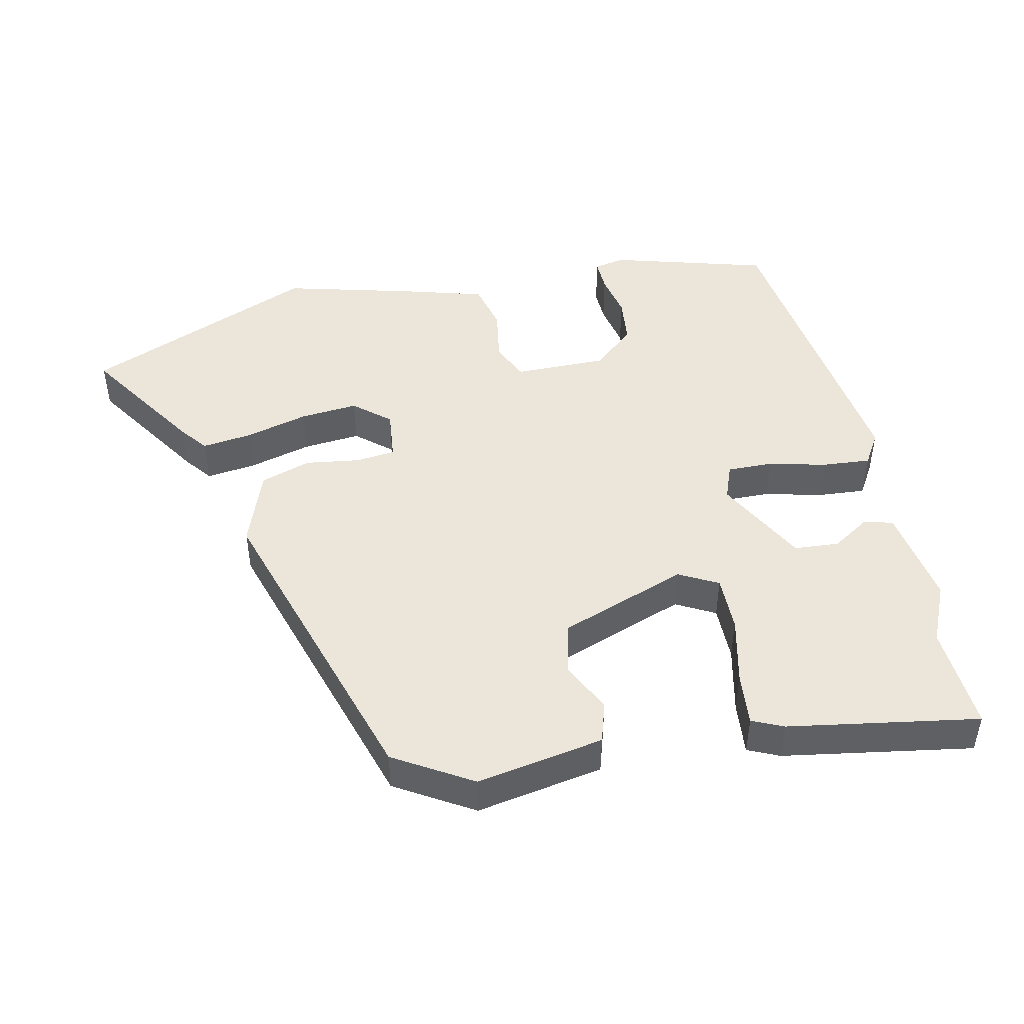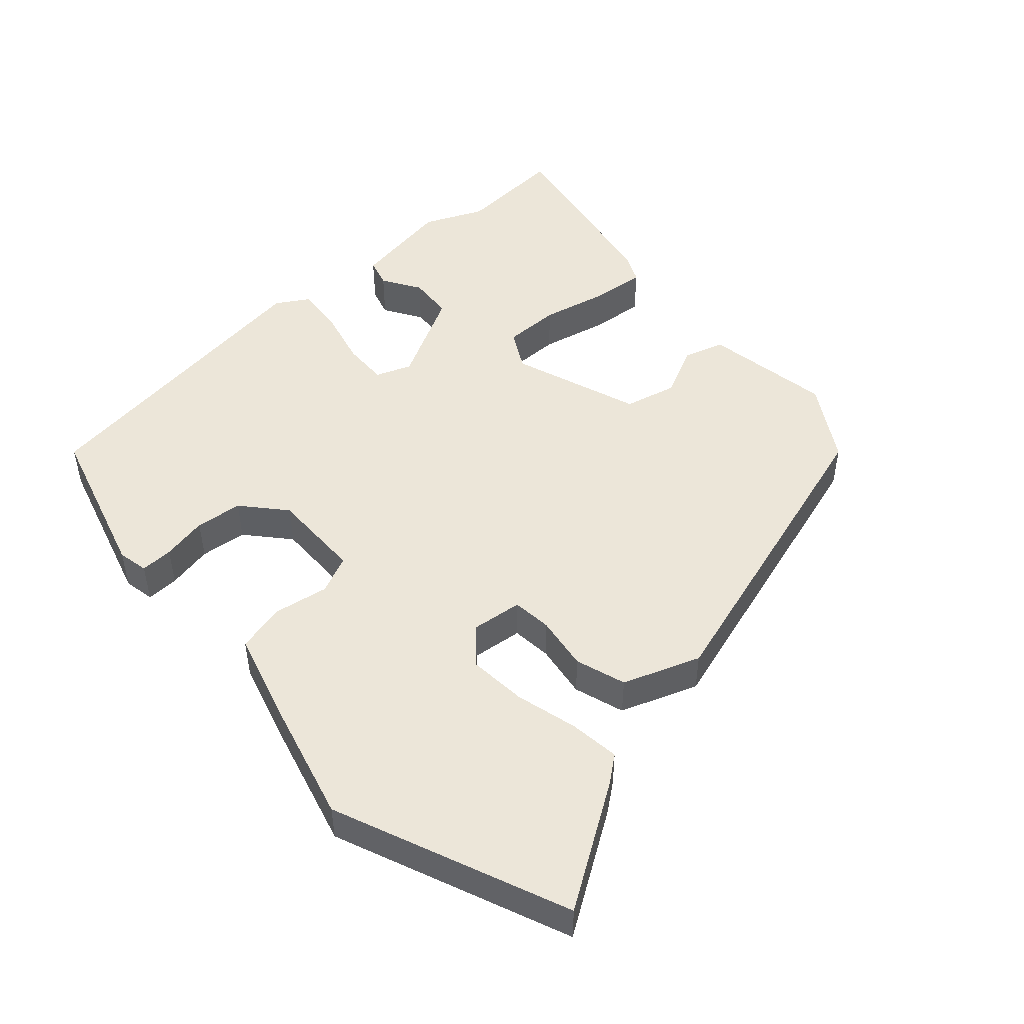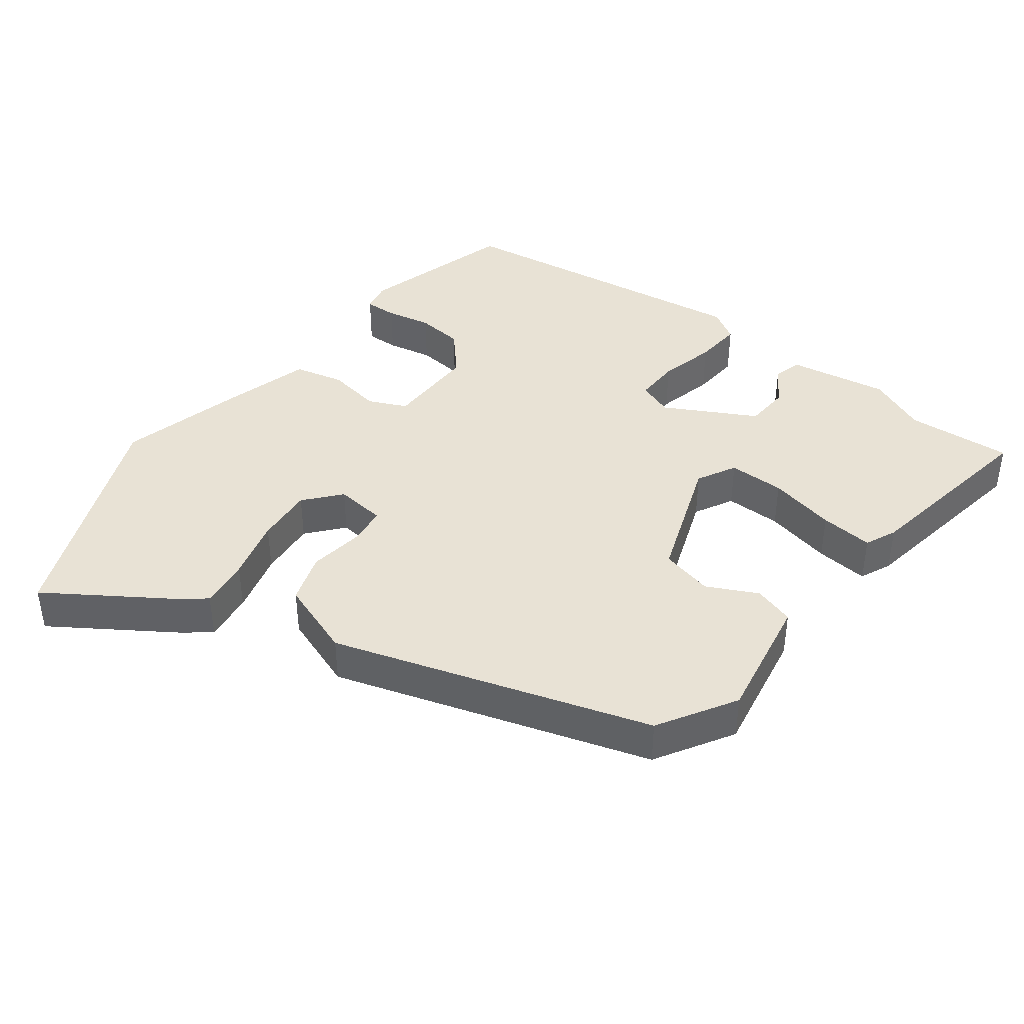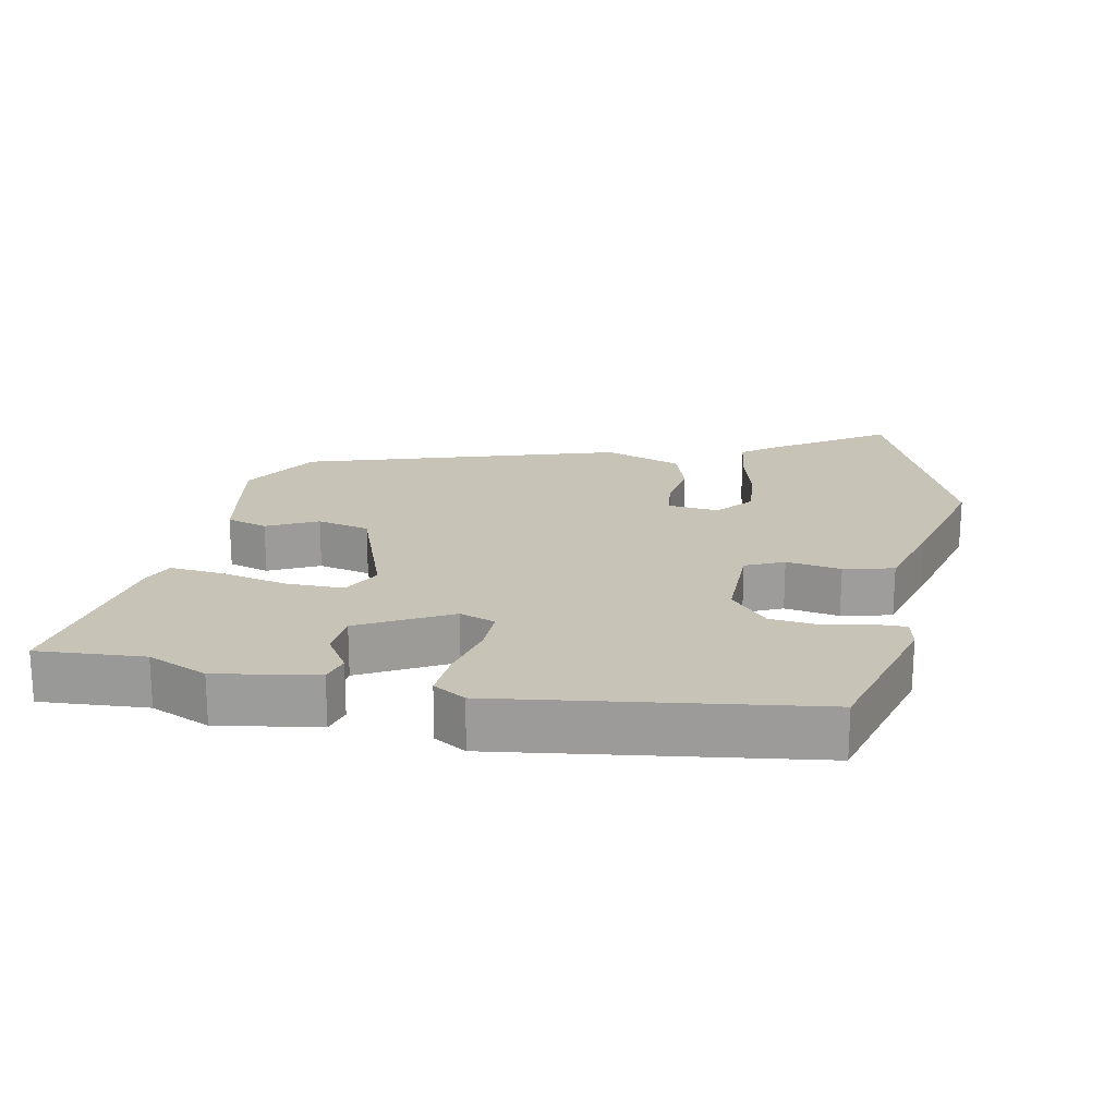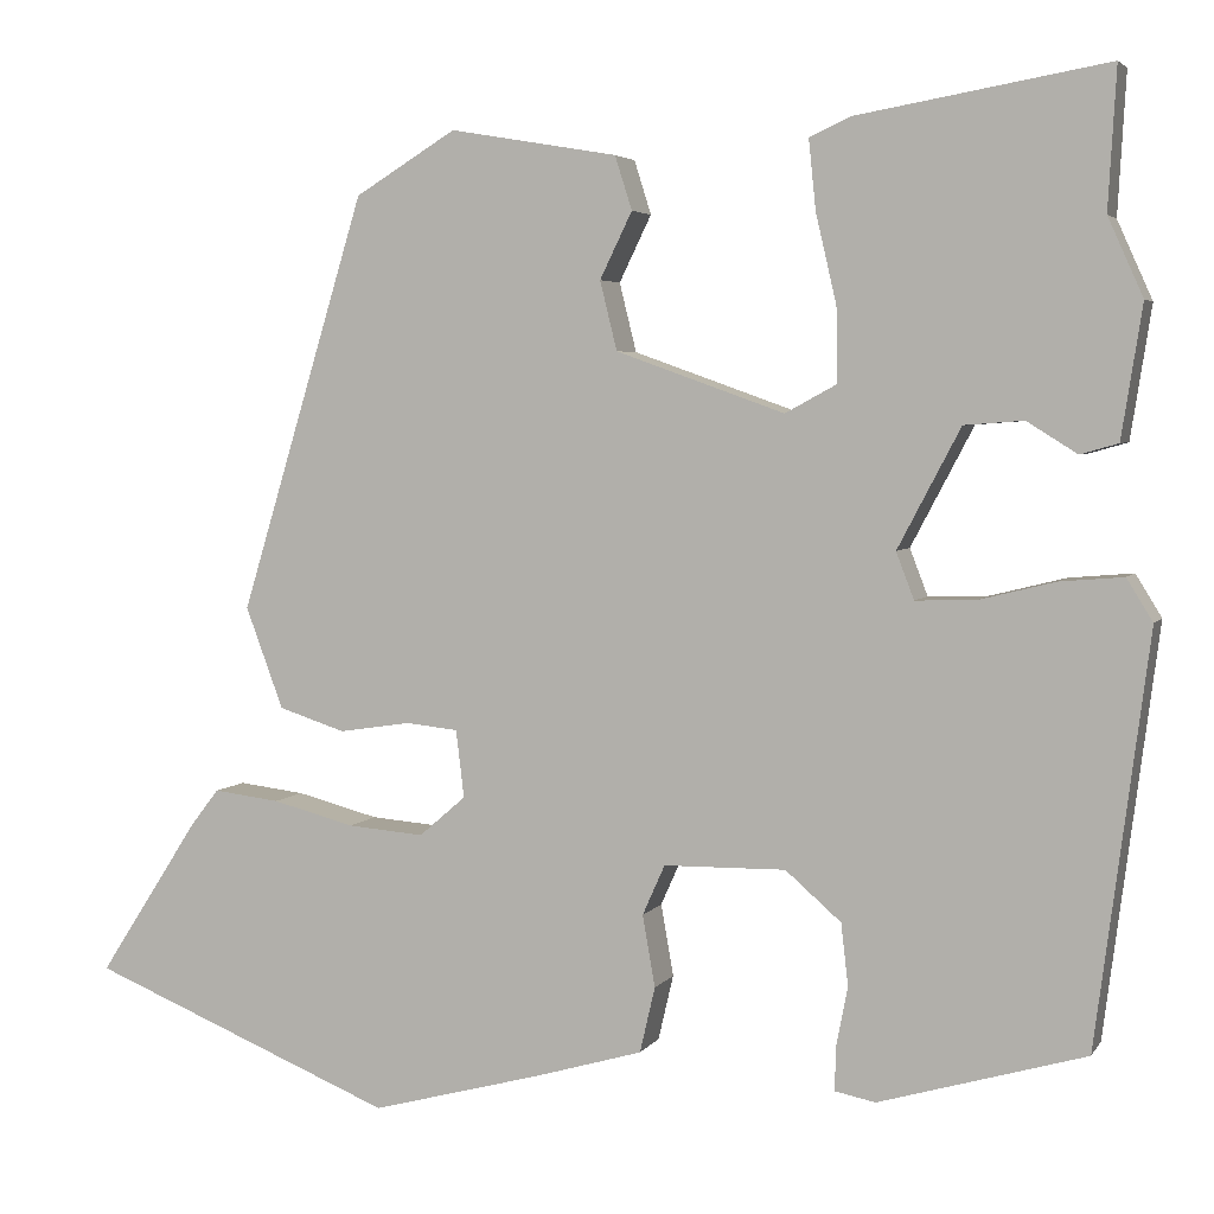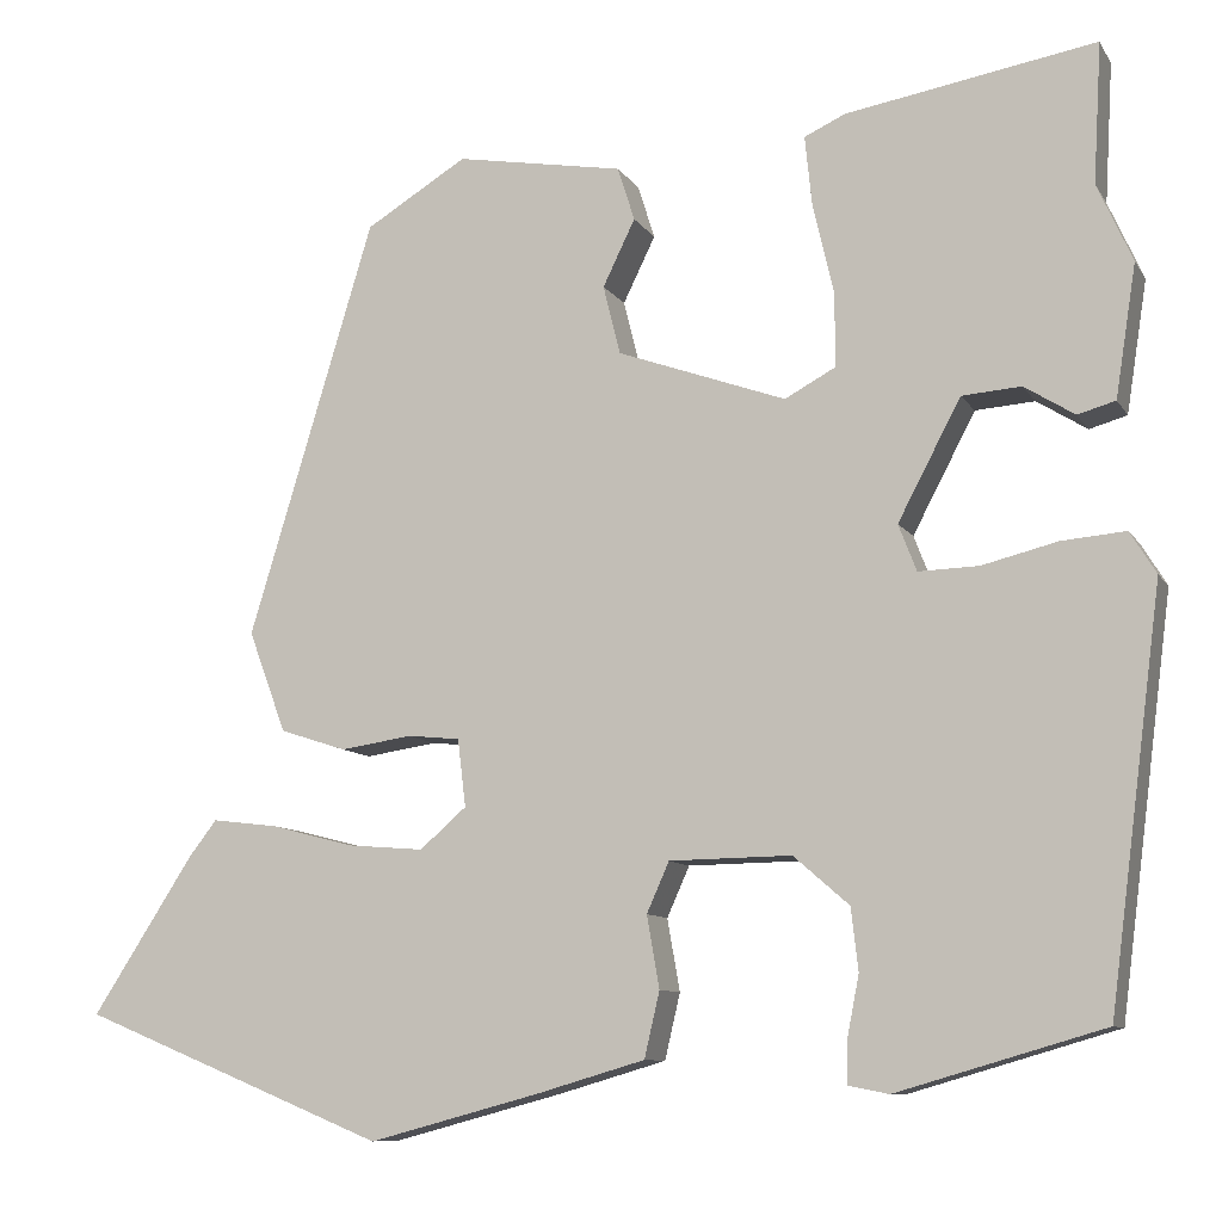
<metadata>
{"format":"obj","ext":"obj","renderer":"f3d","projection":"perspective","resolution":1024,"background":"white","views":[{"elev":46.8,"azim":-12.6,"up":"+Y"},{"elev":48.8,"azim":-132.1,"up":"+Y"},{"elev":40.8,"azim":-53.3,"up":"+Y"},{"elev":19.8,"azim":100.7,"up":"+Y"},{"elev":4.1,"azim":18.0,"up":"+Z"},{"elev":-9.5,"azim":19.3,"up":"+Z"}]}
</metadata>
<code>
v -0.317 0.07 -0.575
v -0.659 0.07 -0.435
v -0.546 0.07 -0.26
v -0.515 0.07 -0.22
v -0.441 0.07 -0.229
v -0.349 0.07 -0.253
v -0.264 0.07 -0.26
v -0.212 0.07 -0.215
v -0.221 0.07 -0.14
v -0.279 0.07 -0.134
v -0.359 0.07 -0.146
v -0.433 0.07 -0.122
v -0.475 0.07 -0.009
v -0.335 0.07 0.454
v -0.222 0.07 0.523
v -0.035 0.07 0.491
v -0.016 0.07 0.431
v -0.052 0.07 0.357
v -0.033 0.07 0.28
v 0.155 0.07 0.213
v 0.212 0.07 0.244
v 0.211 0.07 0.327
v 0.188 0.07 0.426
v 0.18 0.07 0.504
v 0.226 0.07 0.525
v 0.504 0.07 0.573
v 0.495 0.07 0.417
v 0.534 0.07 0.33
v 0.511 0.07 0.183
v 0.469 0.07 0.171
v 0.413 0.07 0.206
v 0.347 0.07 0.201
v 0.277 0.07 0.068
v 0.297 0.07 0.016
v 0.364 0.07 0.018
v 0.448 0.07 0.039
v 0.519 0.07 0.045
v 0.548 0.07 -0.002
v 0.489 0.07 -0.458
v 0.259 0.07 -0.525
v 0.214 0.07 -0.516
v 0.215 0.07 -0.468
v 0.228 0.07 -0.401
v 0.22 0.07 -0.332
v 0.158 0.07 -0.278
v 0.022 0.07 -0.28
v -0.003 0.07 -0.336
v 0.011 0.07 -0.416
v -0.006 0.07 -0.489
v -0.126 0.07 -0.524
v -0.317 0 -0.575
v -0.659 0 -0.435
v -0.546 0 -0.26
v -0.515 0 -0.22
v -0.441 0 -0.229
v -0.349 0 -0.253
v -0.264 0 -0.26
v -0.212 0 -0.215
v -0.221 0 -0.14
v -0.279 0 -0.134
v -0.359 0 -0.146
v -0.433 0 -0.122
v -0.475 0 -0.009
v -0.335 0 0.454
v -0.222 0 0.523
v -0.035 0 0.491
v -0.016 0 0.431
v -0.052 0 0.357
v -0.033 0 0.28
v 0.155 0 0.213
v 0.212 0 0.244
v 0.211 0 0.327
v 0.188 0 0.426
v 0.18 0 0.504
v 0.226 0 0.525
v 0.504 0 0.573
v 0.495 0 0.417
v 0.534 0 0.33
v 0.511 0 0.183
v 0.469 0 0.171
v 0.413 0 0.206
v 0.347 0 0.201
v 0.277 0 0.068
v 0.297 0 0.016
v 0.364 0 0.018
v 0.448 0 0.039
v 0.519 0 0.045
v 0.548 0 -0.002
v 0.489 0 -0.458
v 0.259 0 -0.525
v 0.214 0 -0.516
v 0.215 0 -0.468
v 0.228 0 -0.401
v 0.22 0 -0.332
v 0.158 0 -0.278
v 0.022 0 -0.28
v -0.003 0 -0.336
v 0.011 0 -0.416
v -0.006 0 -0.489
v -0.126 0 -0.524
f 2 3 4
f 1 2 4
f 50 1 4
f 49 50 4
f 48 49 4
f 47 48 4
f 41 42 43
f 40 41 43
f 39 40 43
f 38 39 43
f 37 38 43
f 36 37 43
f 35 36 43
f 34 35 43 44
f 33 34 44 45
f 29 30 31
f 28 29 31
f 27 28 31
f 27 31 32
f 26 27 32
f 25 26 32
f 24 25 32
f 23 24 32
f 22 23 32
f 21 22 32 33
f 16 17 18
f 15 16 18
f 14 15 18
f 13 14 18
f 12 13 18
f 11 12 18
f 10 11 18 19
f 9 10 19 20
f 4 5 6
f 47 4 6
f 47 6 7
f 46 47 7 8
f 33 45 46
f 21 33 46
f 20 21 46
f 9 20 46
f 8 9 46
f 54 53 52
f 54 52 51
f 54 51 100
f 54 100 99
f 54 99 98
f 54 98 97
f 93 92 91
f 93 91 90
f 93 90 89
f 93 89 88
f 93 88 87
f 93 87 86
f 93 86 85
f 94 93 85 84
f 95 94 84 83
f 81 80 79
f 81 79 78
f 81 78 77
f 82 81 77
f 82 77 76
f 82 76 75
f 82 75 74
f 82 74 73
f 82 73 72
f 83 82 72 71
f 68 67 66
f 68 66 65
f 68 65 64
f 68 64 63
f 68 63 62
f 68 62 61
f 69 68 61 60
f 70 69 60 59
f 56 55 54
f 56 54 97
f 57 56 97
f 58 57 97 96
f 96 95 83
f 96 83 71
f 96 71 70
f 96 70 59
f 96 59 58
f 1 51 52 2
f 2 52 53 3
f 3 53 54 4
f 4 54 55 5
f 5 55 56 6
f 6 56 57 7
f 7 57 58 8
f 8 58 59 9
f 9 59 60 10
f 10 60 61 11
f 11 61 62 12
f 12 62 63 13
f 13 63 64 14
f 14 64 65 15
f 15 65 66 16
f 16 66 67 17
f 17 67 68 18
f 18 68 69 19
f 19 69 70 20
f 20 70 71 21
f 21 71 72 22
f 22 72 73 23
f 23 73 74 24
f 24 74 75 25
f 25 75 76 26
f 26 76 77 27
f 27 77 78 28
f 28 78 79 29
f 29 79 80 30
f 30 80 81 31
f 31 81 82 32
f 32 82 83 33
f 33 83 84 34
f 34 84 85 35
f 35 85 86 36
f 36 86 87 37
f 37 87 88 38
f 38 88 89 39
f 39 89 90 40
f 40 90 91 41
f 41 91 92 42
f 42 92 93 43
f 43 93 94 44
f 44 94 95 45
f 45 95 96 46
f 46 96 97 47
f 47 97 98 48
f 48 98 99 49
f 49 99 100 50
f 50 100 51 1

</code>
